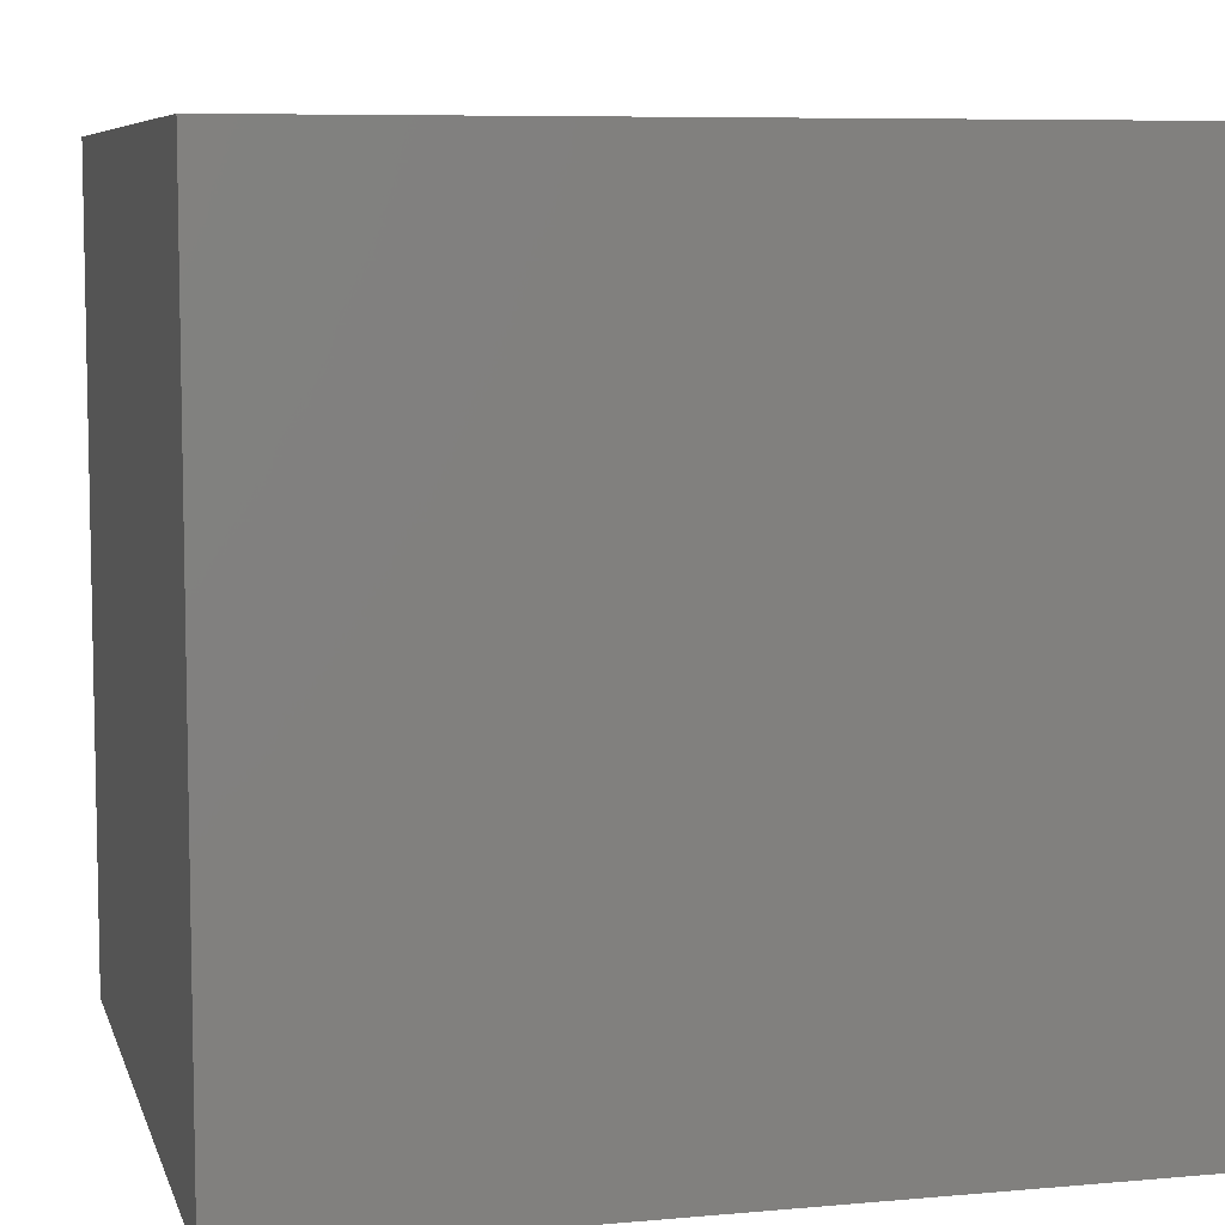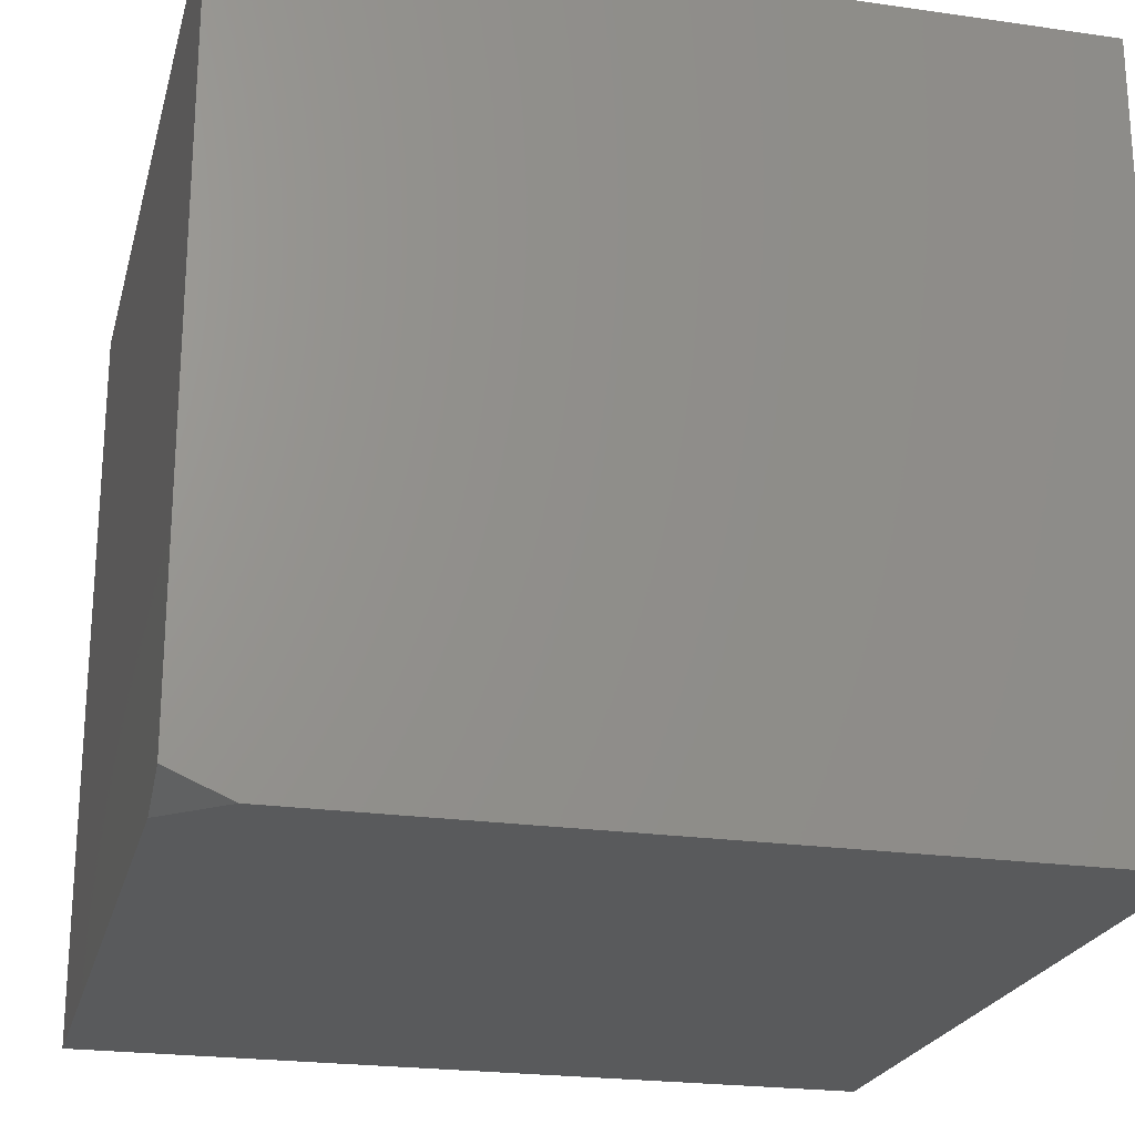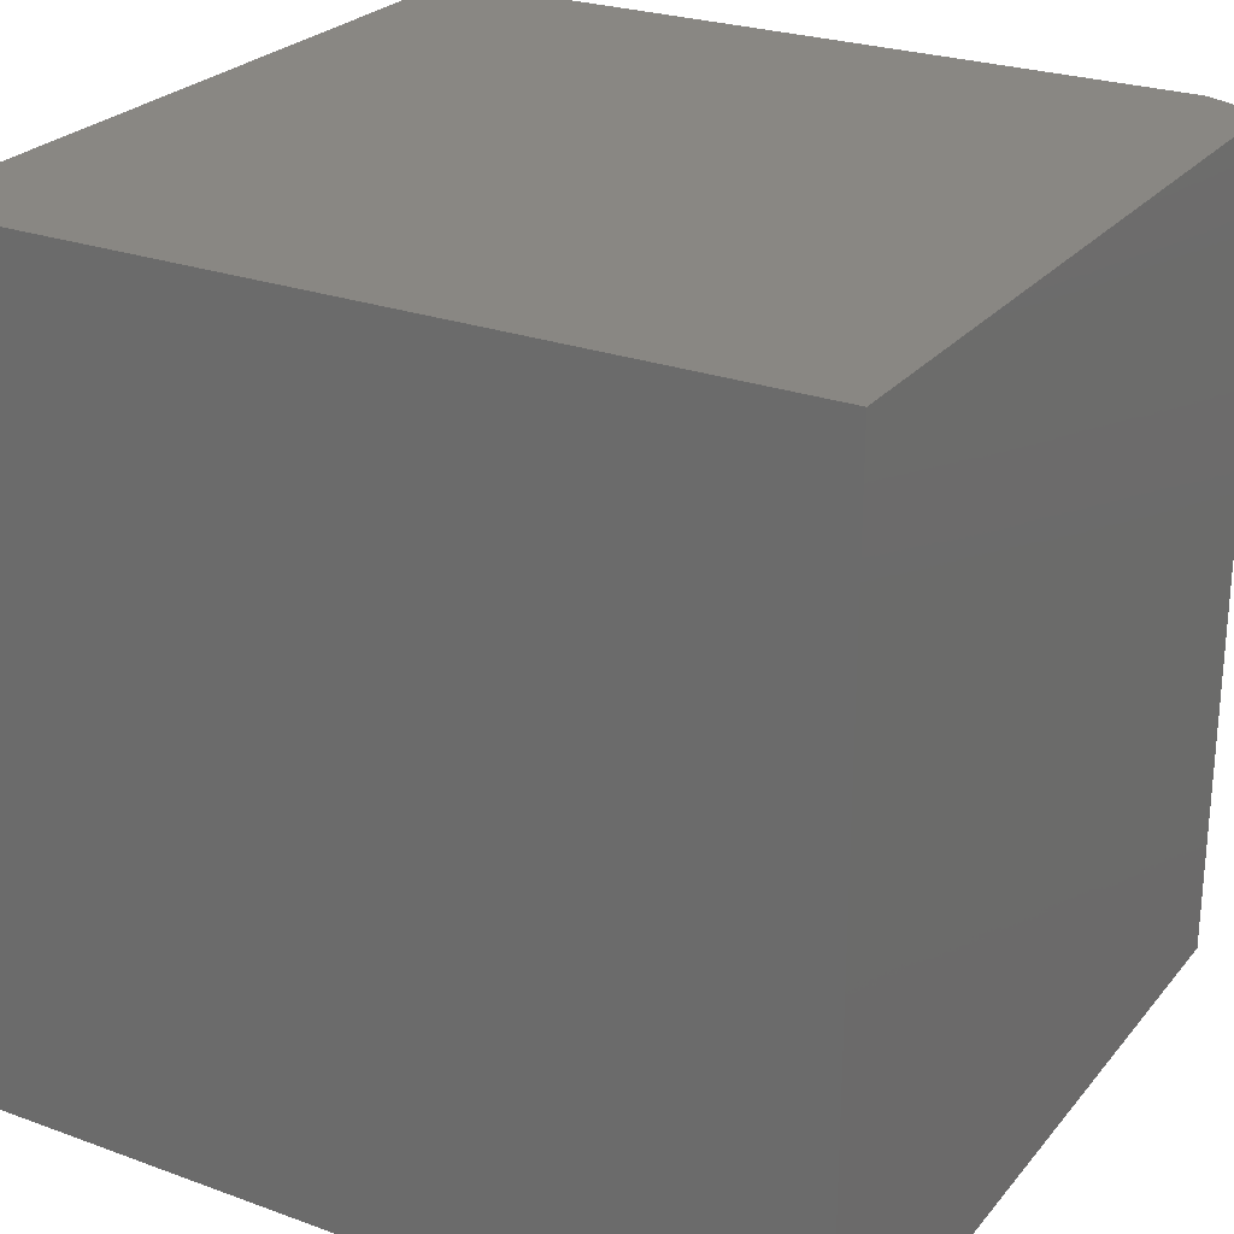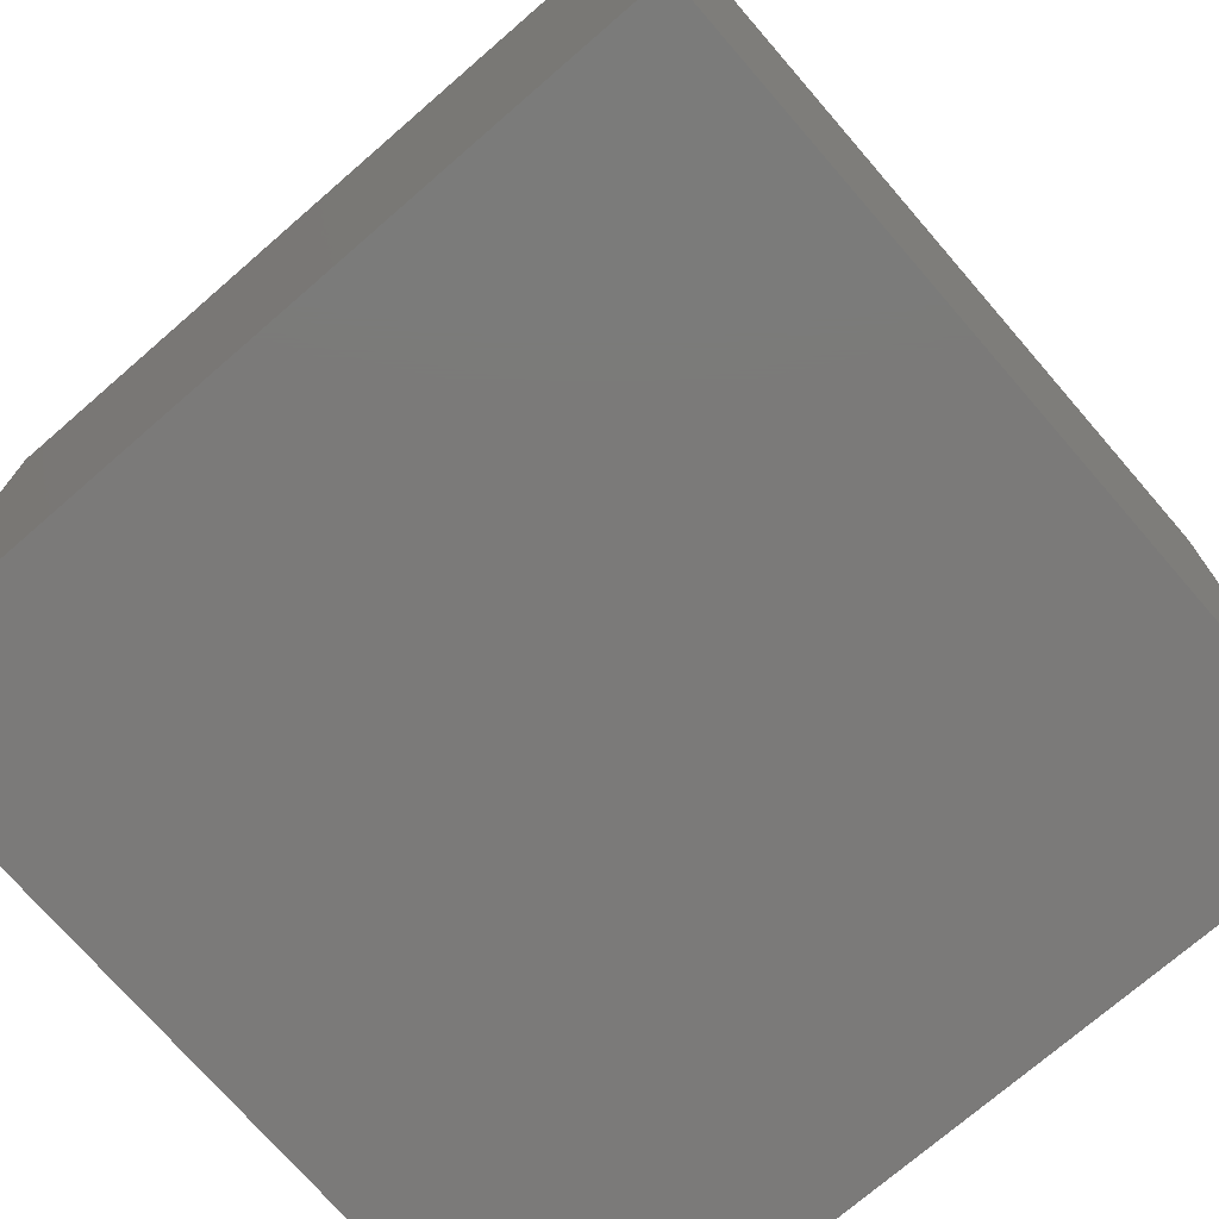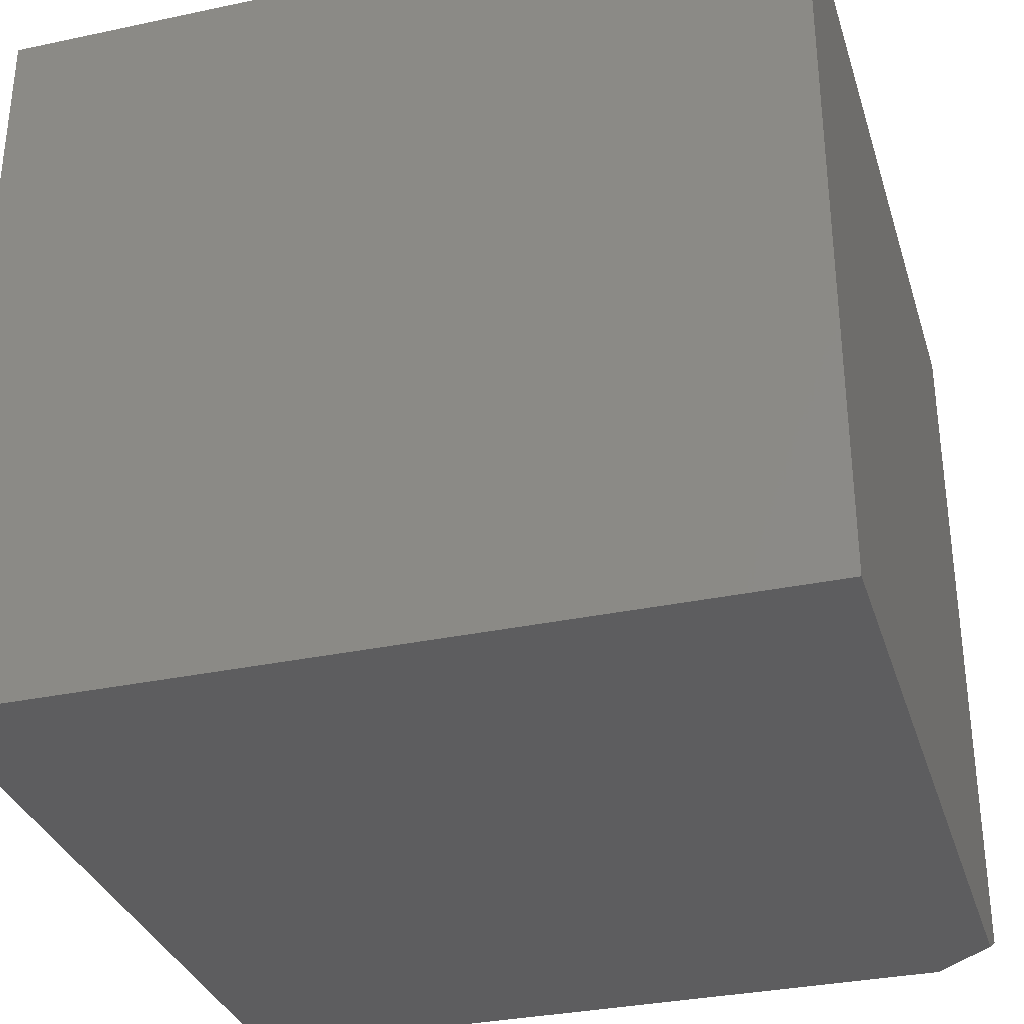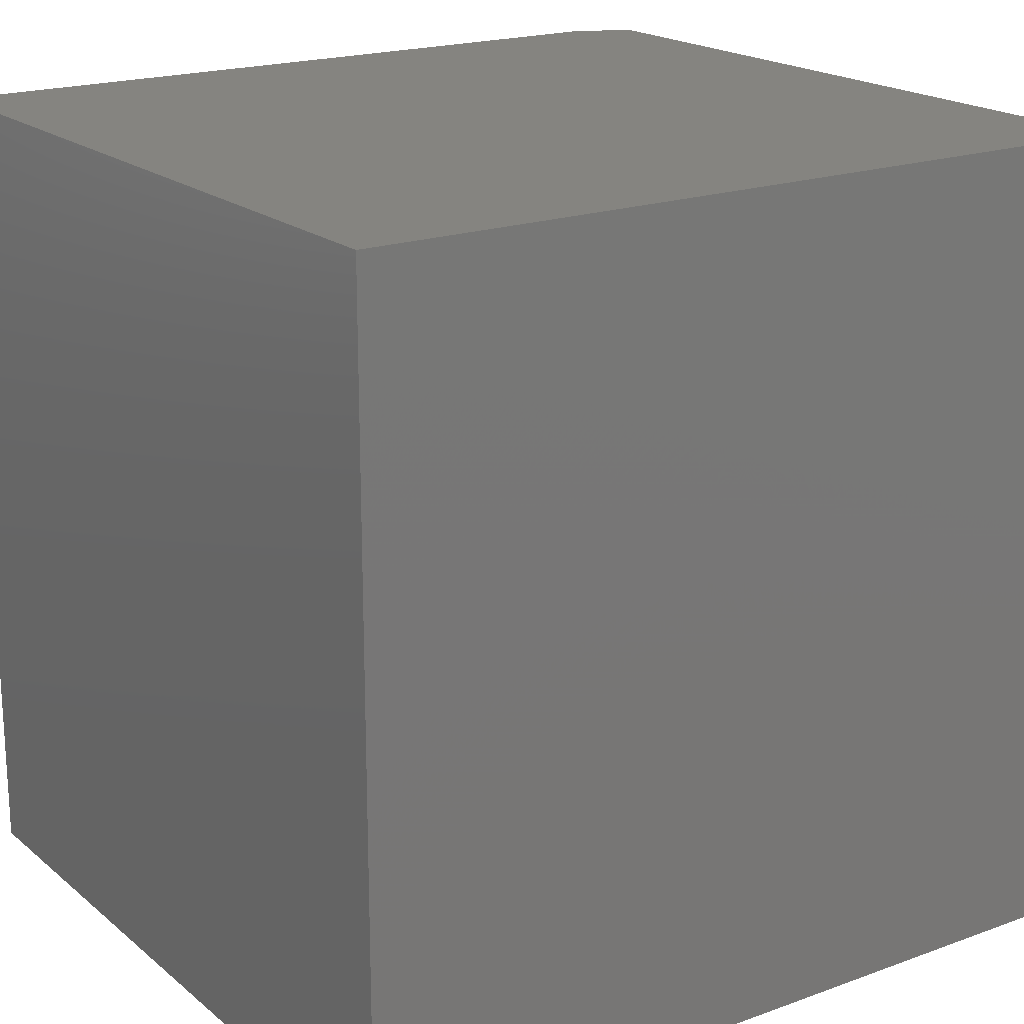
<metadata>
{"format":"stl","ext":"stl","renderer":"f3d","projection":"perspective","resolution":1024,"background":"white","views":[{"elev":7.4,"azim":165.7,"up":"+Z"},{"elev":-22.6,"azim":-13.9,"up":"+Y"},{"elev":25.7,"azim":-149.9,"up":"+Z"},{"elev":-73.7,"azim":40.9,"up":"+Y"},{"elev":-32.7,"azim":-163.6,"up":"+Y"},{"elev":19.4,"azim":145.8,"up":"+Z"}]}
</metadata>
<code>
# stl→obj: 10 verts, 16 faces
v -3.926 -8.945 5
v -4 -8.914 5
v -4 -8.945 4.937
v -3 -8.945 5
v -3 -8.945 4
v -4 -8.945 4
v -4 -8 5
v -3 -8 5
v -3 -8 4
v -4 -8 4
f 1 2 3
f 4 1 5
f 5 1 6
f 6 1 3
f 2 1 7
f 7 1 8
f 8 1 4
f 4 5 8
f 8 5 9
f 5 6 9
f 9 6 10
f 2 7 3
f 3 7 10
f 3 10 6
f 8 9 7
f 7 9 10

</code>
